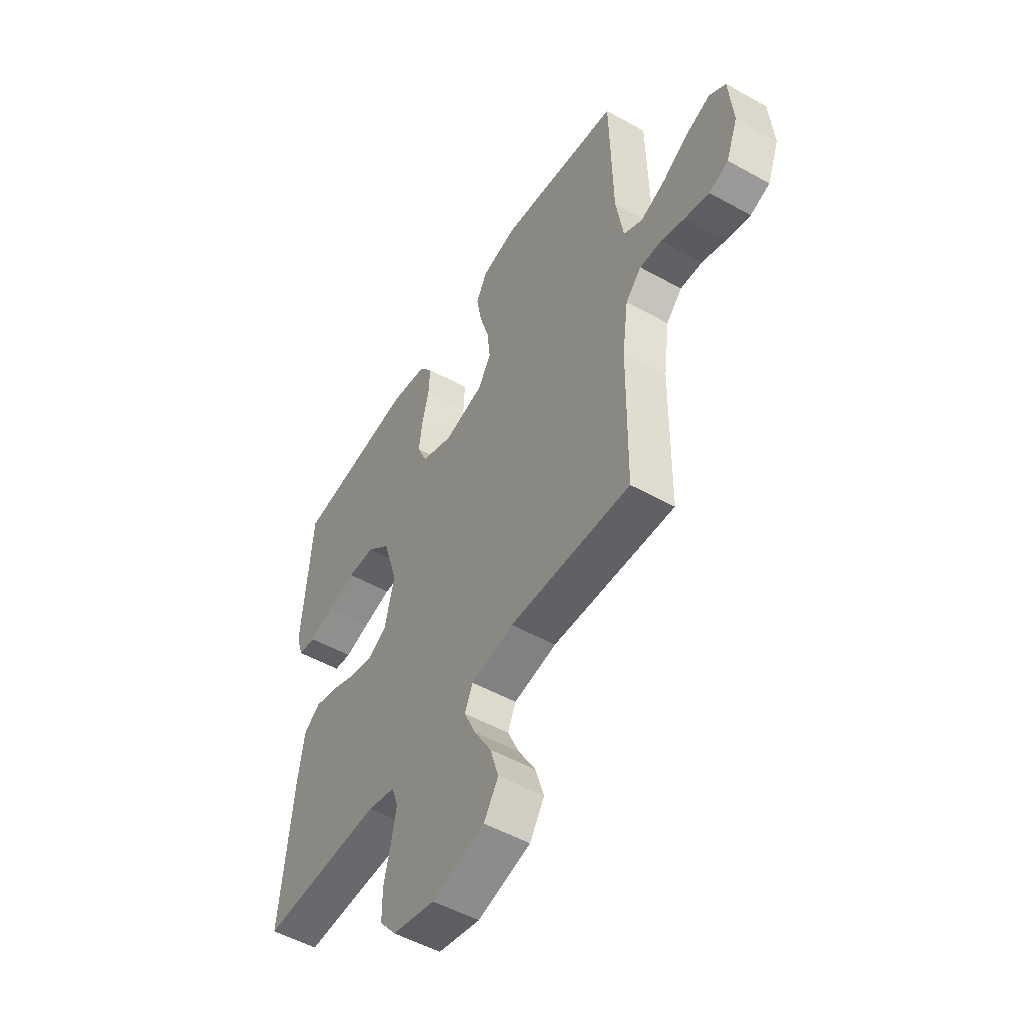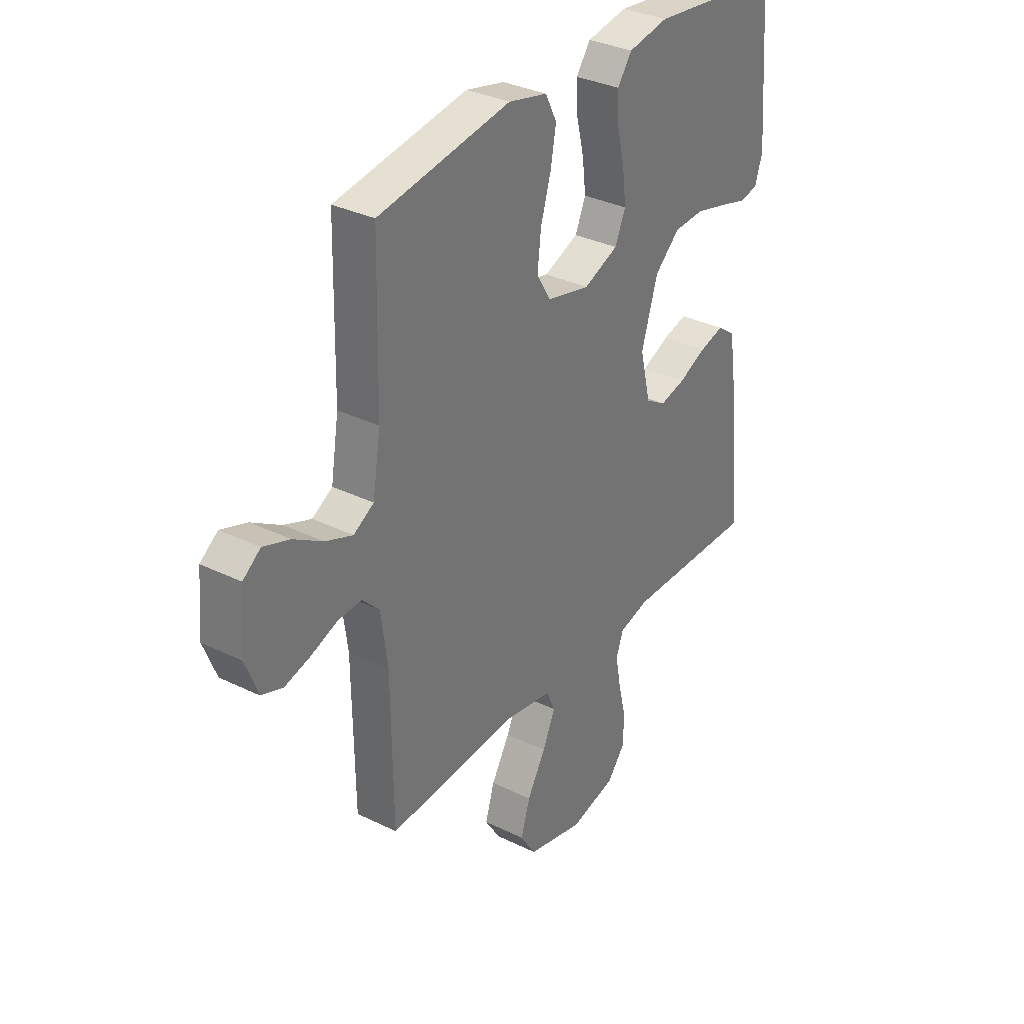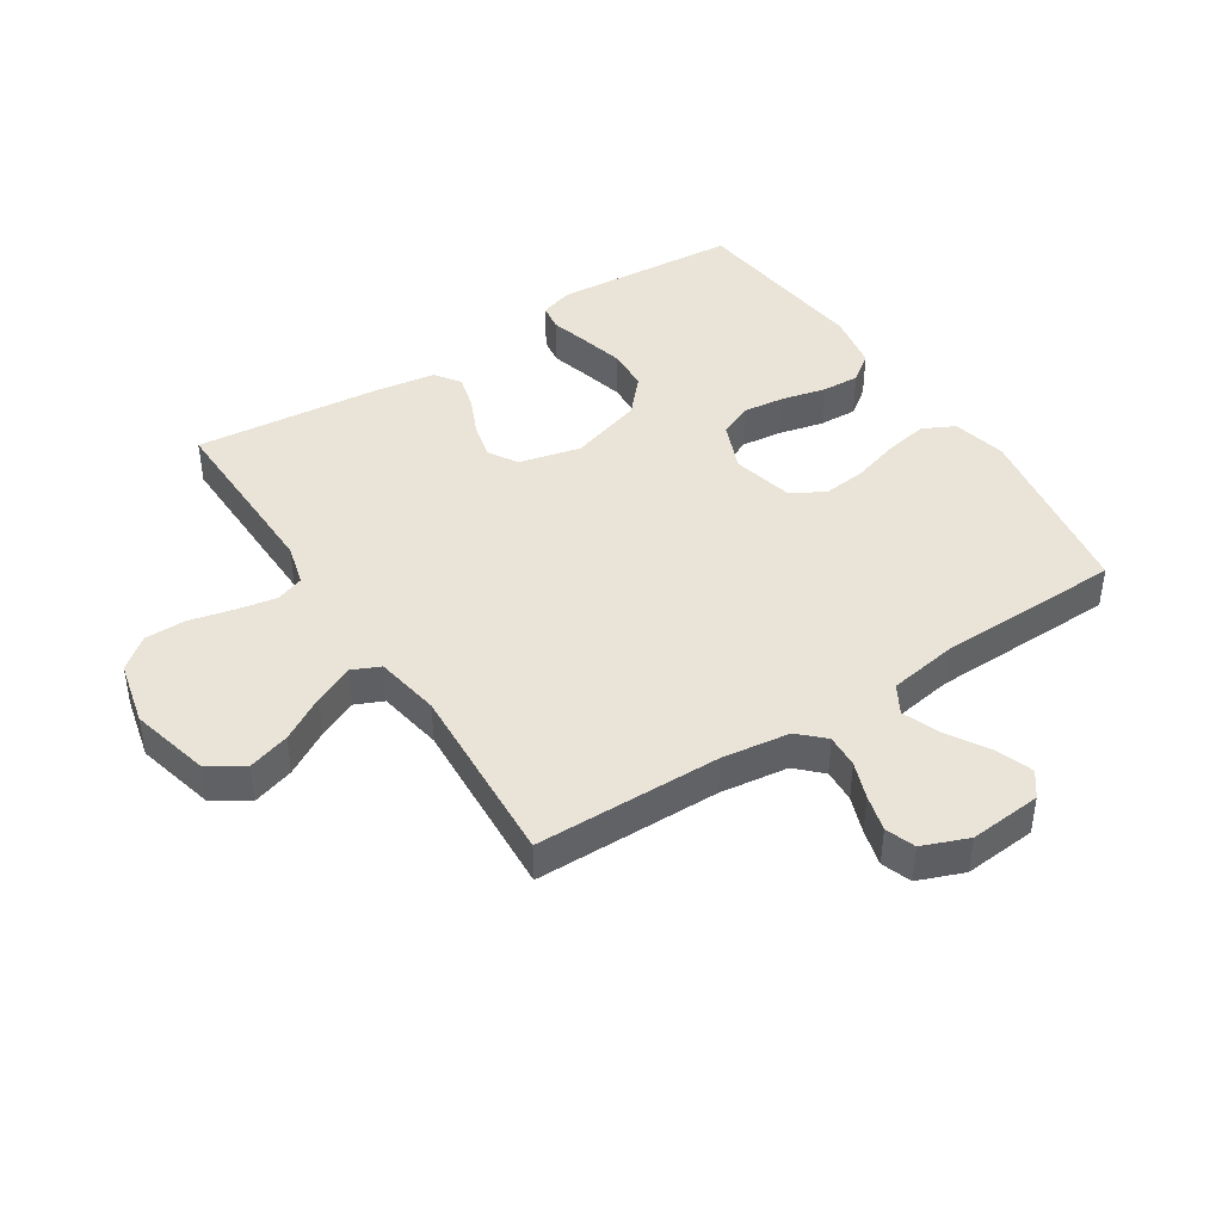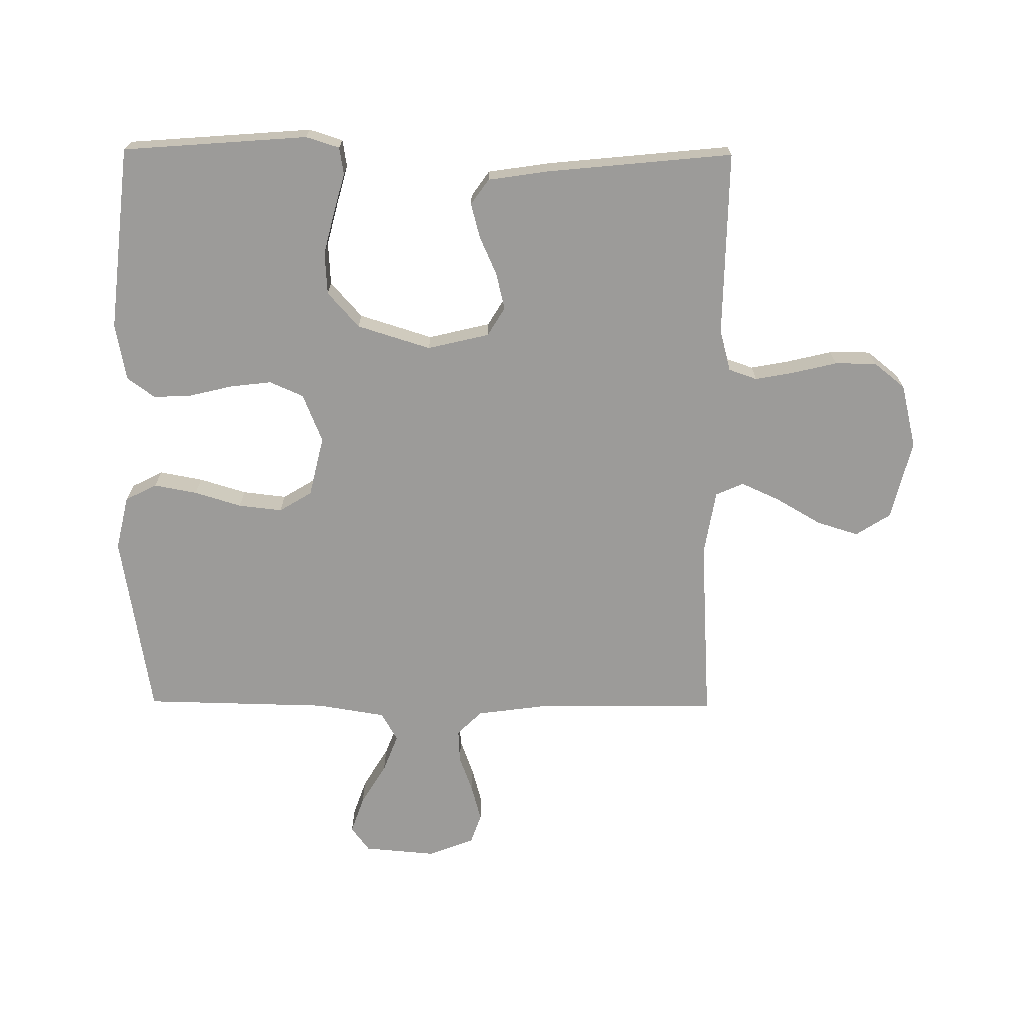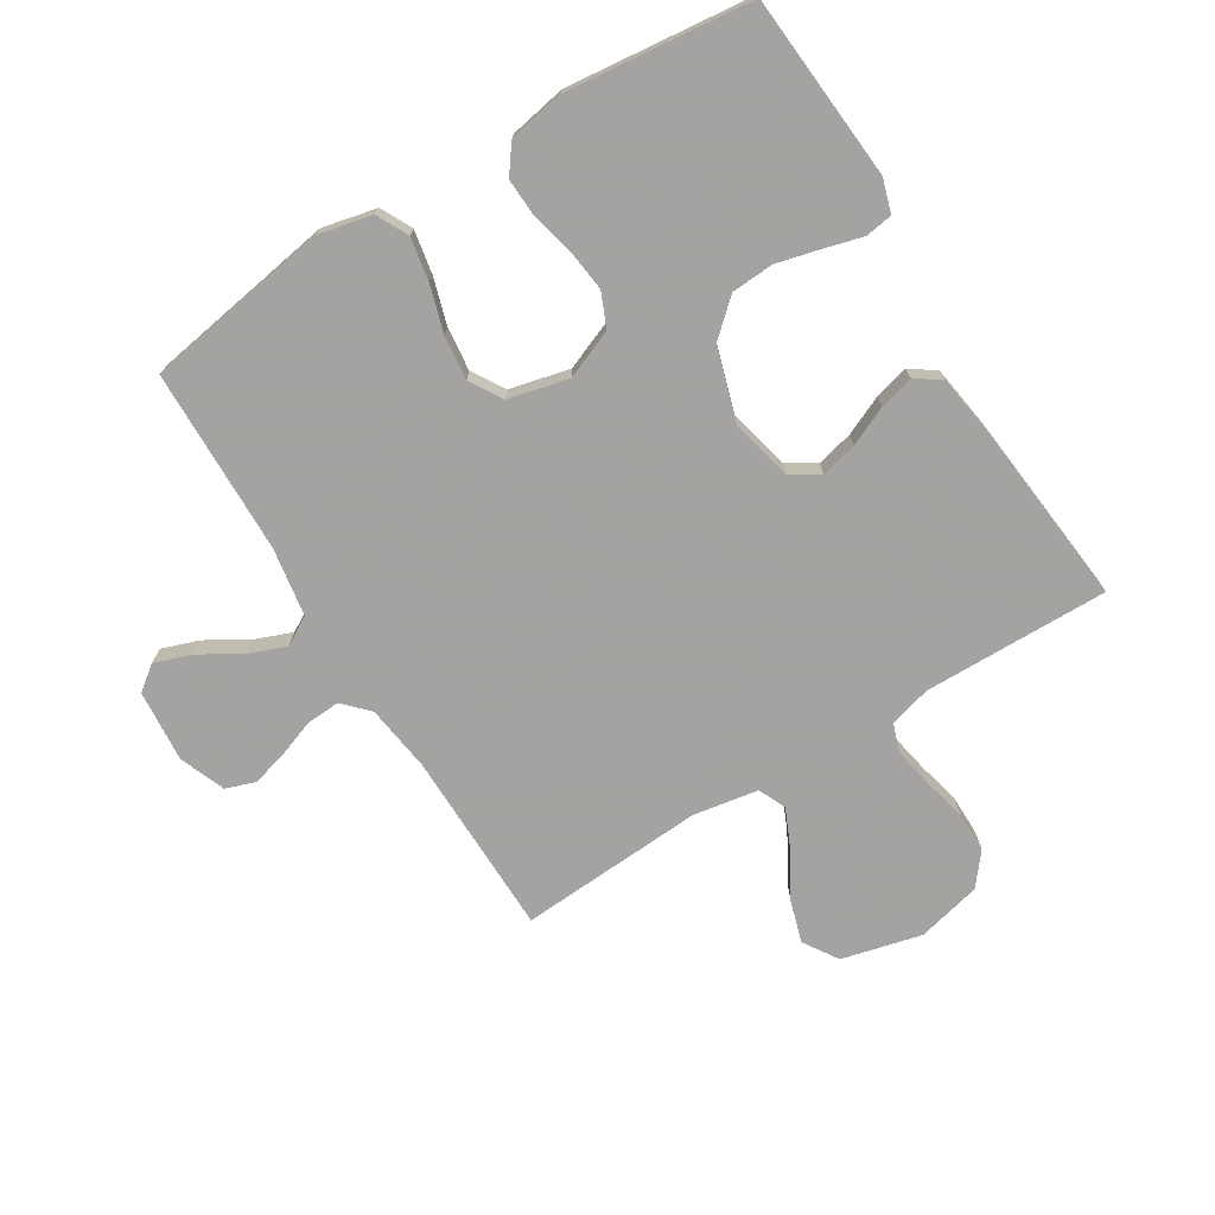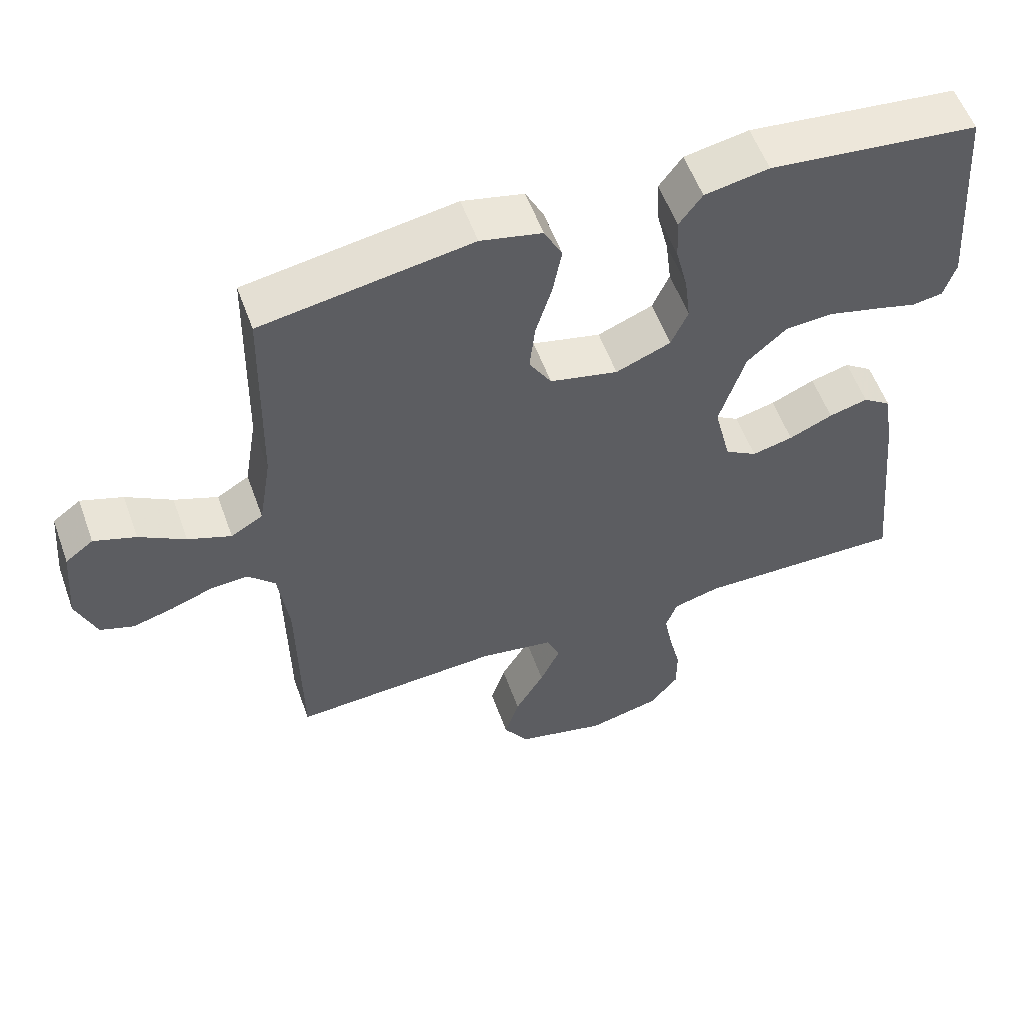
<metadata>
{"format":"obj","ext":"obj","renderer":"f3d","projection":"perspective","resolution":1024,"background":"white","views":[{"elev":-51.9,"azim":-121.1,"up":"+Z"},{"elev":33.0,"azim":-55.9,"up":"+Z"},{"elev":43.0,"azim":-123.0,"up":"+Y"},{"elev":-69.9,"azim":89.5,"up":"+Y"},{"elev":-73.1,"azim":31.7,"up":"+Y"},{"elev":56.3,"azim":-19.8,"up":"+Z"}]}
</metadata>
<code>
v -0.5 0.07 -0.5
v -0.504 0.07 -0.2
v -0.519 0.07 -0.09
v -0.558 0.07 -0.05
v -0.612 0.07 -0.053
v -0.672 0.07 -0.075
v -0.731 0.07 -0.091
v -0.779 0.07 -0.074
v -0.808 0.07 0
v -0.798 0.07 0.117
v -0.758 0.07 0.147
v -0.698 0.07 0.126
v -0.632 0.07 0.086
v -0.57 0.07 0.062
v -0.524 0.07 0.089
v -0.506 0.07 0.2
v -0.5 0.07 0.5
v -0.2 0.07 0.549
v -0.112 0.07 0.529
v -0.086 0.07 0.478
v -0.099 0.07 0.408
v -0.122 0.07 0.332
v -0.13 0.07 0.261
v -0.098 0.07 0.208
v 0 0.07 0.185
v 0.079 0.07 0.217
v 0.103 0.07 0.272
v 0.095 0.07 0.339
v 0.078 0.07 0.409
v 0.075 0.07 0.471
v 0.108 0.07 0.516
v 0.2 0.07 0.533
v 0.5 0.07 0.5
v 0.523 0.07 0.2
v 0.506 0.07 0.146
v 0.462 0.07 0.139
v 0.4 0.07 0.156
v 0.329 0.07 0.174
v 0.26 0.07 0.17
v 0.203 0.07 0.119
v 0.166 0.07 0
v 0.19 0.07 -0.1
v 0.236 0.07 -0.128
v 0.295 0.07 -0.114
v 0.358 0.07 -0.086
v 0.414 0.07 -0.071
v 0.455 0.07 -0.1
v 0.47 0.07 -0.2
v 0.5 0.07 -0.5
v 0.2 0.07 -0.495
v 0.132 0.07 -0.513
v 0.116 0.07 -0.559
v 0.128 0.07 -0.623
v 0.145 0.07 -0.694
v 0.145 0.07 -0.761
v 0.104 0.07 -0.812
v 0 0.07 -0.837
v -0.13 0.07 -0.805
v -0.166 0.07 -0.749
v -0.145 0.07 -0.681
v -0.103 0.07 -0.609
v -0.074 0.07 -0.545
v -0.094 0.07 -0.5
v -0.2 0.07 -0.482
v -0.5 0 -0.5
v -0.504 0 -0.2
v -0.519 0 -0.09
v -0.558 0 -0.05
v -0.612 0 -0.053
v -0.672 0 -0.075
v -0.731 0 -0.091
v -0.779 0 -0.074
v -0.808 0 0
v -0.798 0 0.117
v -0.758 0 0.147
v -0.698 0 0.126
v -0.632 0 0.086
v -0.57 0 0.062
v -0.524 0 0.089
v -0.506 0 0.2
v -0.5 0 0.5
v -0.2 0 0.549
v -0.112 0 0.529
v -0.086 0 0.478
v -0.099 0 0.408
v -0.122 0 0.332
v -0.13 0 0.261
v -0.098 0 0.208
v 0 0 0.185
v 0.079 0 0.217
v 0.103 0 0.272
v 0.095 0 0.339
v 0.078 0 0.409
v 0.075 0 0.471
v 0.108 0 0.516
v 0.2 0 0.533
v 0.5 0 0.5
v 0.523 0 0.2
v 0.506 0 0.146
v 0.462 0 0.139
v 0.4 0 0.156
v 0.329 0 0.174
v 0.26 0 0.17
v 0.203 0 0.119
v 0.166 0 0
v 0.19 0 -0.1
v 0.236 0 -0.128
v 0.295 0 -0.114
v 0.358 0 -0.086
v 0.414 0 -0.071
v 0.455 0 -0.1
v 0.47 0 -0.2
v 0.5 0 -0.5
v 0.2 0 -0.495
v 0.132 0 -0.513
v 0.116 0 -0.559
v 0.128 0 -0.623
v 0.145 0 -0.694
v 0.145 0 -0.761
v 0.104 0 -0.812
v 0 0 -0.837
v -0.13 0 -0.805
v -0.166 0 -0.749
v -0.145 0 -0.681
v -0.103 0 -0.609
v -0.074 0 -0.545
v -0.094 0 -0.5
v -0.2 0 -0.482
f 59 60 61
f 58 59 61
f 57 58 61
f 56 57 61
f 55 56 61
f 54 55 61
f 53 54 61
f 52 53 61 62
f 51 52 62 63
f 48 49 50
f 47 48 50
f 46 47 50
f 45 46 50
f 44 45 50
f 51 63 64
f 50 51 64
f 44 50 64
f 43 44 64
f 35 36 37
f 34 35 37
f 33 34 37
f 32 33 37
f 31 32 37
f 30 31 37
f 29 30 37
f 28 29 37
f 27 28 37 38
f 26 27 38 39
f 20 21 22
f 19 20 22
f 18 19 22
f 17 18 22
f 16 17 22
f 15 16 22 23
f 14 15 23 24
f 11 12 13
f 10 11 13
f 9 10 13
f 8 9 13
f 7 8 13
f 6 7 13
f 5 6 13
f 4 5 13 14
f 14 24 25
f 4 14 25
f 3 4 25
f 64 1 2
f 43 64 2
f 42 43 2
f 26 39 40
f 25 26 40
f 3 25 40
f 2 3 40
f 2 40 41
f 2 41 42
f 125 124 123
f 125 123 122
f 125 122 121
f 125 121 120
f 125 120 119
f 125 119 118
f 125 118 117
f 126 125 117 116
f 127 126 116 115
f 114 113 112
f 114 112 111
f 114 111 110
f 114 110 109
f 114 109 108
f 128 127 115
f 128 115 114
f 128 114 108
f 128 108 107
f 101 100 99
f 101 99 98
f 101 98 97
f 101 97 96
f 101 96 95
f 101 95 94
f 101 94 93
f 101 93 92
f 102 101 92 91
f 103 102 91 90
f 86 85 84
f 86 84 83
f 86 83 82
f 86 82 81
f 86 81 80
f 87 86 80 79
f 88 87 79 78
f 77 76 75
f 77 75 74
f 77 74 73
f 77 73 72
f 77 72 71
f 77 71 70
f 77 70 69
f 78 77 69 68
f 89 88 78
f 89 78 68
f 89 68 67
f 66 65 128
f 66 128 107
f 66 107 106
f 104 103 90
f 104 90 89
f 104 89 67
f 104 67 66
f 105 104 66
f 106 105 66
f 1 65 66 2
f 2 66 67 3
f 3 67 68 4
f 4 68 69 5
f 5 69 70 6
f 6 70 71 7
f 7 71 72 8
f 8 72 73 9
f 9 73 74 10
f 10 74 75 11
f 11 75 76 12
f 12 76 77 13
f 13 77 78 14
f 14 78 79 15
f 15 79 80 16
f 16 80 81 17
f 17 81 82 18
f 18 82 83 19
f 19 83 84 20
f 20 84 85 21
f 21 85 86 22
f 22 86 87 23
f 23 87 88 24
f 24 88 89 25
f 25 89 90 26
f 26 90 91 27
f 27 91 92 28
f 28 92 93 29
f 29 93 94 30
f 30 94 95 31
f 31 95 96 32
f 32 96 97 33
f 33 97 98 34
f 34 98 99 35
f 35 99 100 36
f 36 100 101 37
f 37 101 102 38
f 38 102 103 39
f 39 103 104 40
f 40 104 105 41
f 41 105 106 42
f 42 106 107 43
f 43 107 108 44
f 44 108 109 45
f 45 109 110 46
f 46 110 111 47
f 47 111 112 48
f 48 112 113 49
f 49 113 114 50
f 50 114 115 51
f 51 115 116 52
f 52 116 117 53
f 53 117 118 54
f 54 118 119 55
f 55 119 120 56
f 56 120 121 57
f 57 121 122 58
f 58 122 123 59
f 59 123 124 60
f 60 124 125 61
f 61 125 126 62
f 62 126 127 63
f 63 127 128 64
f 64 128 65 1

</code>
